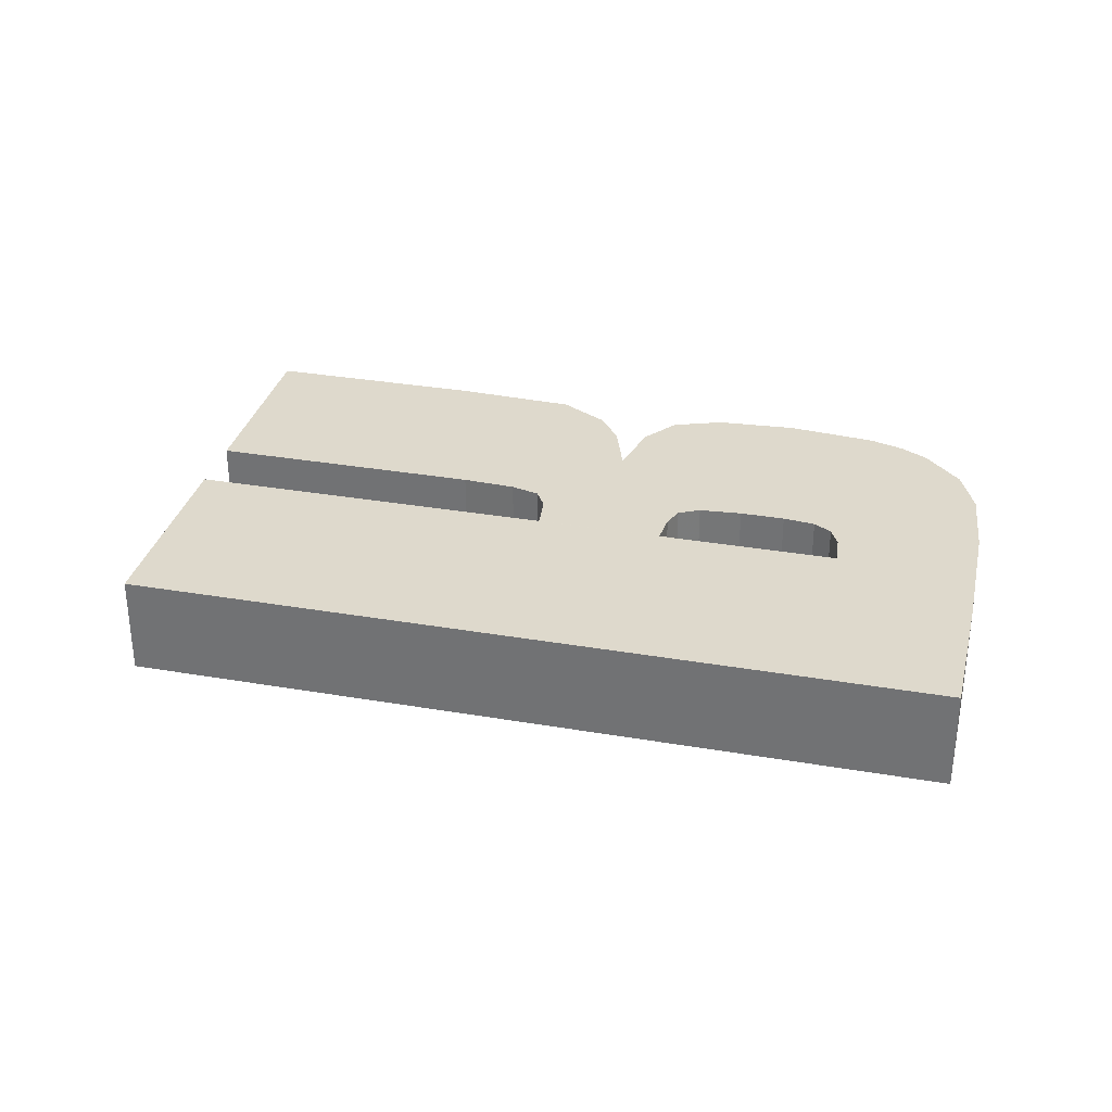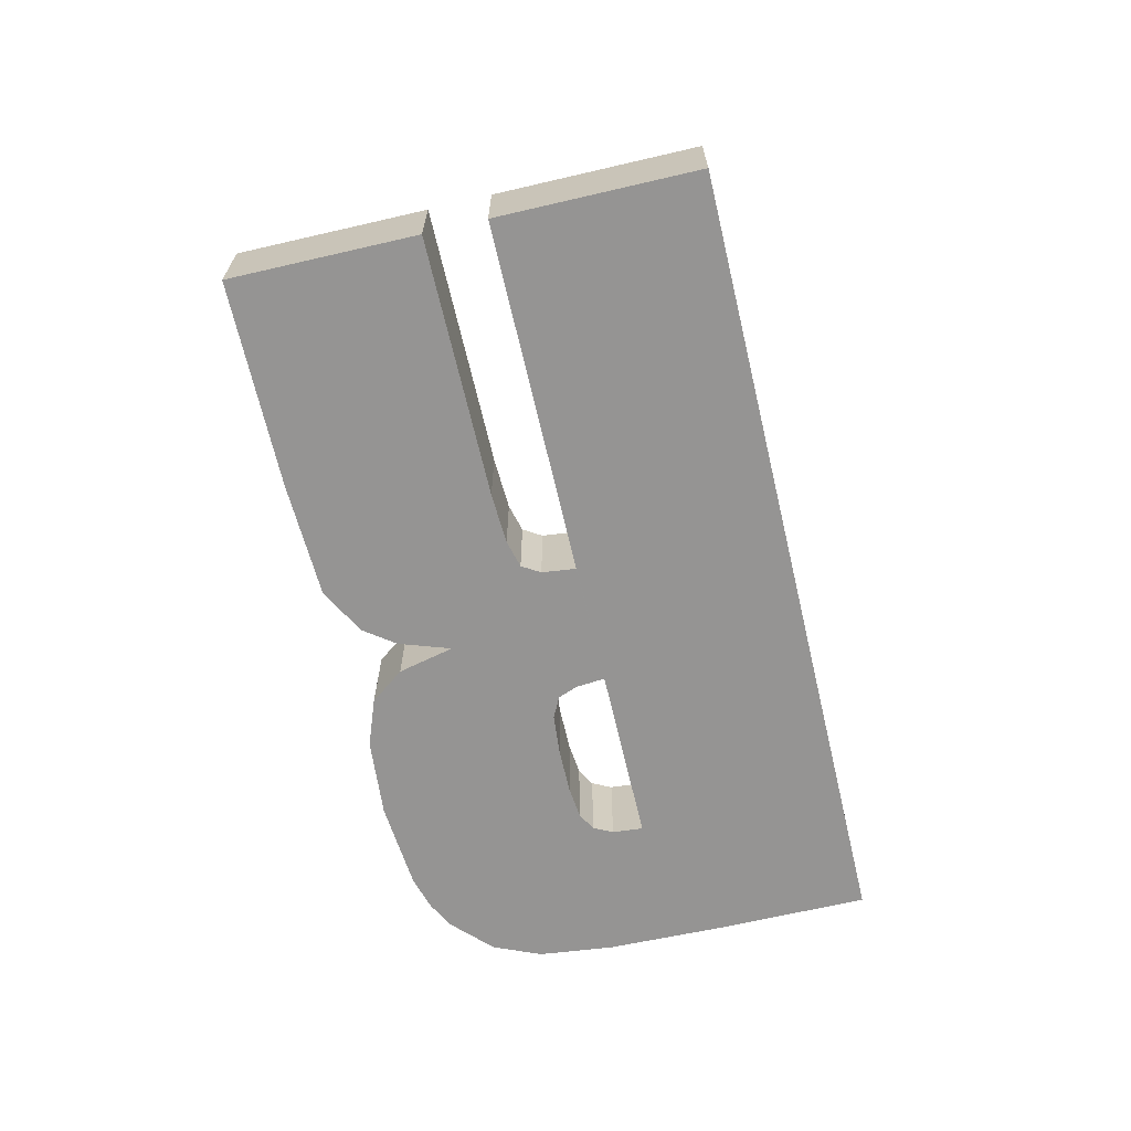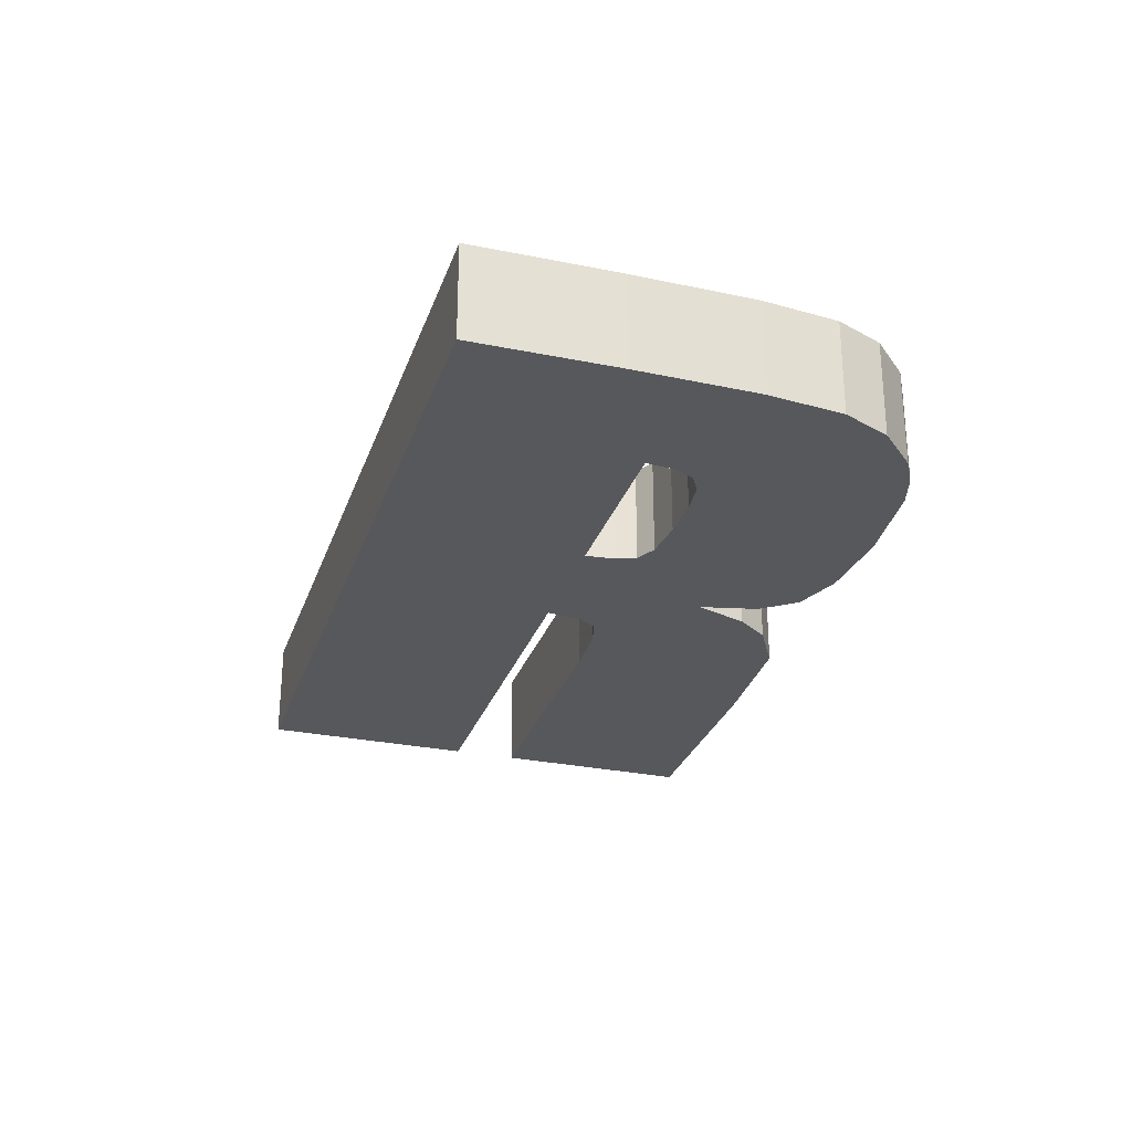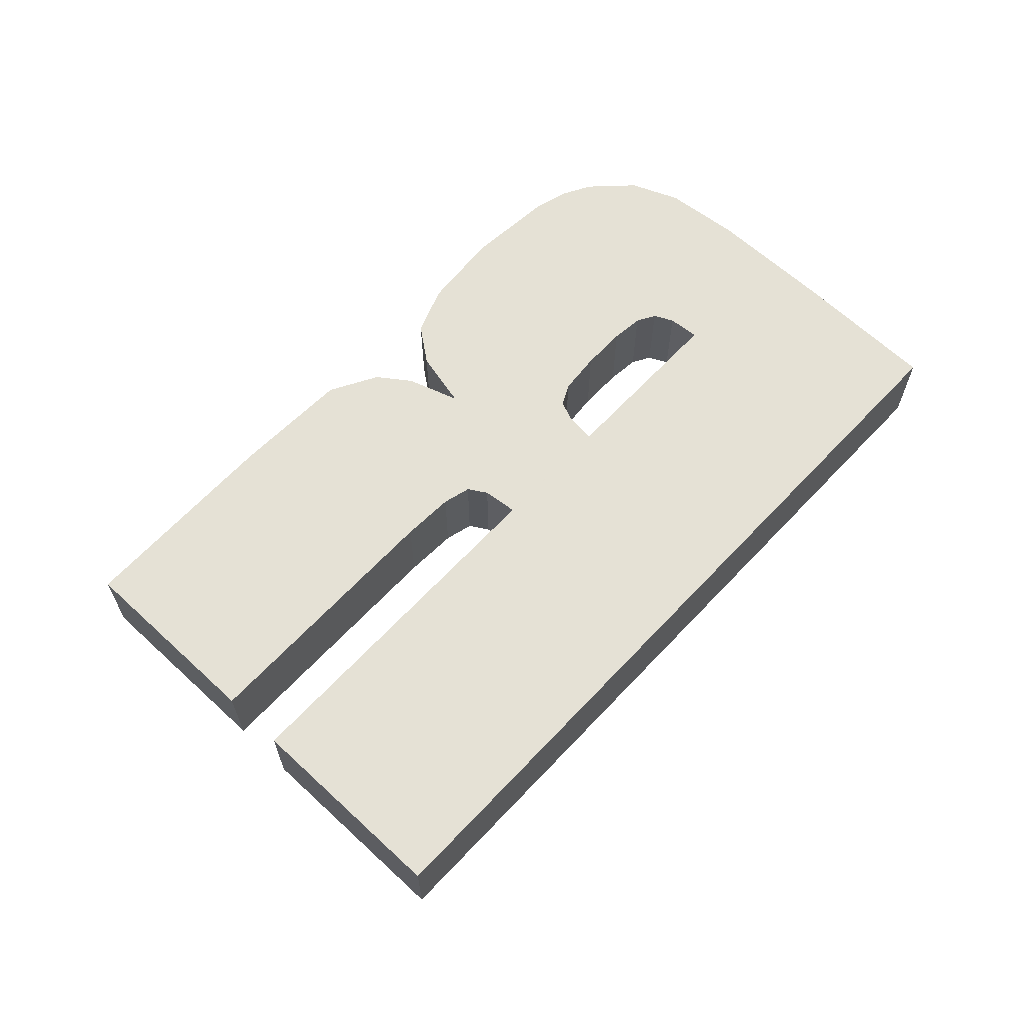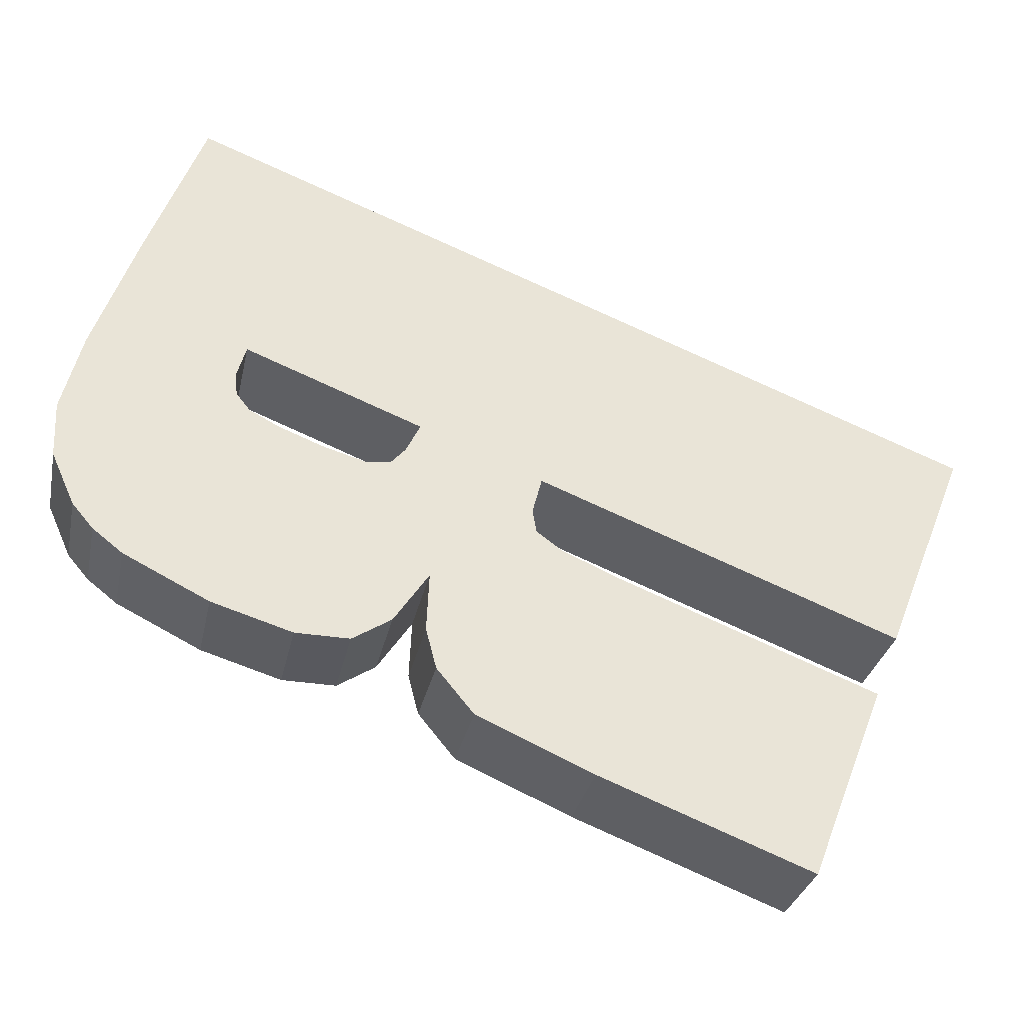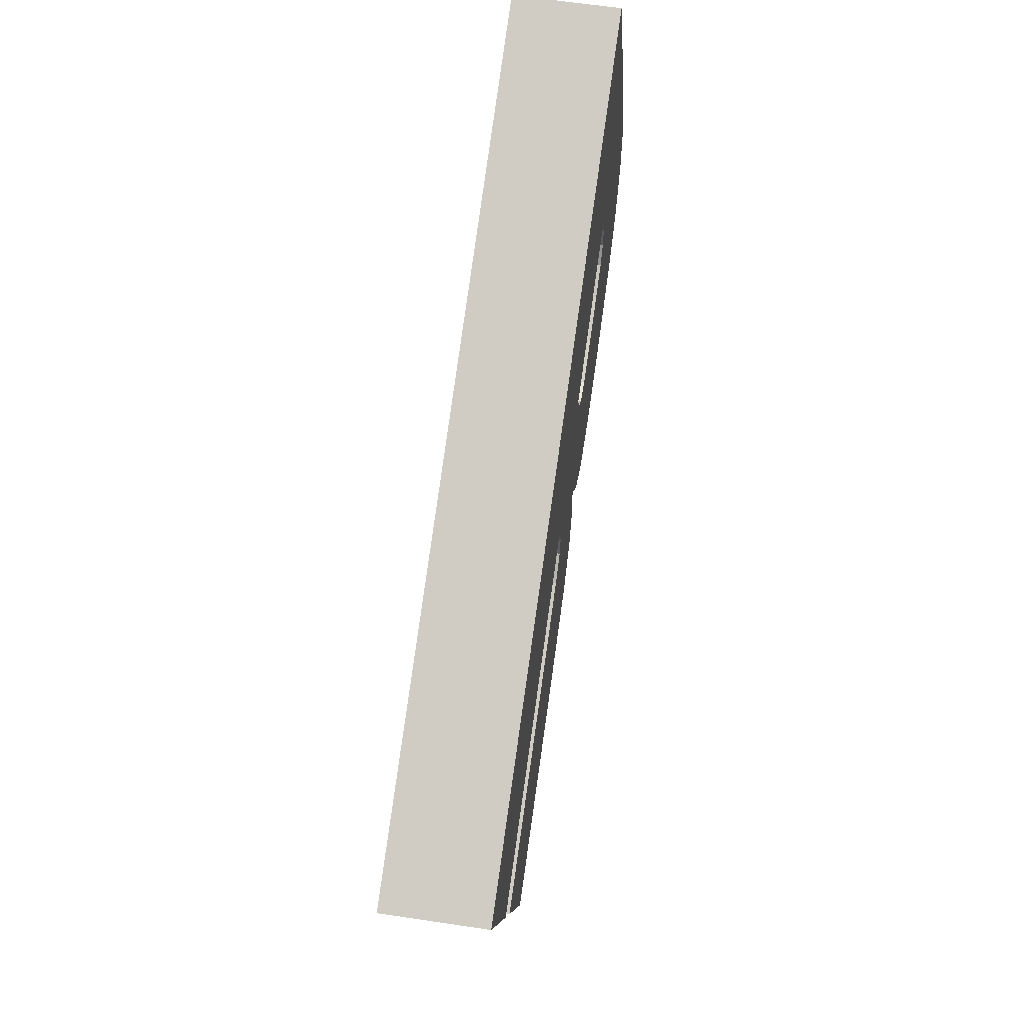
<metadata>
{"format":"obj","ext":"obj","renderer":"f3d","projection":"perspective","resolution":1024,"background":"white","views":[{"elev":32.0,"azim":172.3,"up":"+Z"},{"elev":-67.1,"azim":81.9,"up":"+Z"},{"elev":-28.6,"azim":-128.3,"up":"+Z"},{"elev":65.0,"azim":111.9,"up":"+Z"},{"elev":-30.1,"azim":-11.5,"up":"+Y"},{"elev":61.8,"azim":98.7,"up":"+Y"}]}
</metadata>
<code>
v -0.4154 -0.1555 0.3048
v -0.4132 -0.1561 0.3048
v -0.4154 -0.1552 0.3048
v -0.4134 -0.1564 0.3048
v -0.4153 -0.1558 0.3048
v -0.4154 -0.1555 0.3054
v -0.4153 -0.1558 0.3054
v -0.4154 -0.1552 0.3054
v -0.4153 -0.1547 0.3048
v -0.4153 -0.1547 0.3054
v -0.4141 -0.1551 0.3048
v -0.4143 -0.155 0.3048
v -0.4144 -0.1549 0.3048
v -0.4144 -0.1548 0.3048
v -0.4143 -0.1546 0.3048
v -0.415 -0.1539 0.3048
v -0.4103 -0.1562 0.3048
v -0.4098 -0.1549 0.3048
v -0.4147 -0.153 0.3048
v -0.4098 -0.1549 0.3054
v -0.4147 -0.153 0.3054
v -0.4103 -0.1562 0.3054
v -0.4125 -0.1553 0.3048
v -0.4125 -0.1553 0.3054
v -0.4132 -0.155 0.3048
v -0.4143 -0.1546 0.3054
v -0.4132 -0.155 0.3054
v -0.4144 -0.1548 0.3054
v -0.4144 -0.1549 0.3054
v -0.4143 -0.155 0.3054
v -0.4141 -0.1551 0.3054
v -0.4138 -0.1552 0.3048
v -0.4138 -0.1552 0.3054
v -0.4121 -0.1559 0.3048
v -0.4104 -0.1566 0.3048
v -0.4109 -0.1577 0.3048
v -0.4132 -0.1564 0.3048
v -0.4132 -0.1561 0.3054
v -0.4132 -0.1564 0.3054
v -0.4134 -0.1564 0.3054
v -0.4136 -0.1565 0.3048
v -0.4136 -0.1565 0.3054
v -0.4151 -0.156 0.3048
v -0.4151 -0.156 0.3054
v -0.4109 -0.1577 0.3054
v -0.4121 -0.1559 0.3054
v -0.4104 -0.1566 0.3054
v -0.4122 -0.1572 0.3048
v -0.4122 -0.1572 0.3054
v -0.4129 -0.1569 0.3048
v -0.4131 -0.1567 0.3048
v -0.4131 -0.1567 0.3054
v -0.4129 -0.1569 0.3054
v -0.4124 -0.1558 0.3048
v -0.4124 -0.1558 0.3054
v -0.4136 -0.1553 0.3048
v -0.4125 -0.1557 0.3048
v -0.4134 -0.1553 0.3048
v -0.4125 -0.1555 0.3048
v -0.4133 -0.1552 0.3048
v -0.4133 -0.1552 0.3054
v -0.4125 -0.1555 0.3054
v -0.415 -0.1539 0.3054
v -0.4125 -0.1557 0.3054
v -0.4136 -0.1553 0.3054
v -0.4134 -0.1553 0.3054
v -0.4139 -0.1565 0.3054
v -0.4139 -0.1565 0.3048
v -0.4149 -0.1561 0.3048
v -0.4149 -0.1561 0.3054
v -0.4144 -0.1564 0.3054
v -0.4144 -0.1564 0.3048
f 1 2 3
f 2 1 4
f 35 3 2
f 3 6 1
f 4 1 5
f 4 40 2
f 34 3 35
f 35 2 36
f 3 8 6
f 1 6 7
f 1 7 5
f 4 5 41
f 41 40 4
f 2 40 38
f 32 3 34
f 35 47 34
f 36 2 37
f 36 45 35
f 9 8 3
f 38 6 8
f 6 40 7
f 5 7 44
f 41 5 43
f 41 42 40
f 6 38 40
f 2 38 39
f 11 3 32
f 54 32 34
f 35 45 47
f 34 47 46
f 2 39 37
f 36 37 51
f 48 45 36
f 9 10 8
f 11 9 3
f 31 38 8
f 7 40 42
f 7 42 44
f 5 44 43
f 41 43 68
f 68 42 41
f 38 45 39
f 32 33 11
f 54 56 32
f 34 46 54
f 45 46 47
f 37 39 52
f 37 52 51
f 36 51 50
f 48 49 45
f 36 50 48
f 16 10 9
f 10 31 8
f 12 9 11
f 31 45 38
f 44 42 67
f 43 44 70
f 68 43 69
f 68 67 42
f 39 45 52
f 32 65 33
f 11 33 31
f 57 56 54
f 56 65 32
f 54 46 55
f 46 45 33
f 51 52 53
f 51 53 50
f 50 49 48
f 53 45 49
f 16 63 10
f 9 15 16
f 10 30 31
f 13 9 12
f 11 31 12
f 33 45 31
f 44 67 70
f 43 70 69
f 68 69 72
f 72 67 68
f 52 45 53
f 65 55 33
f 57 58 56
f 54 55 57
f 56 66 65
f 33 55 46
f 50 53 49
f 19 63 16
f 63 26 10
f 15 9 14
f 17 16 15
f 10 29 30
f 12 31 30
f 14 9 13
f 12 30 13
f 70 67 71
f 69 70 71
f 69 71 72
f 72 71 67
f 65 64 55
f 59 58 57
f 58 66 56
f 57 55 64
f 66 64 65
f 19 21 63
f 16 18 19
f 63 22 26
f 10 26 28
f 14 28 15
f 18 16 17
f 17 15 25
f 10 28 29
f 13 30 29
f 13 29 14
f 59 60 58
f 57 64 59
f 60 66 58
f 66 62 64
f 19 20 21
f 21 22 63
f 18 20 19
f 26 22 24
f 15 28 26
f 14 29 28
f 17 22 18
f 15 27 25
f 17 25 23
f 23 60 59
f 59 64 62
f 60 61 66
f 61 62 66
f 22 21 20
f 18 22 20
f 23 24 22
f 26 24 27
f 15 26 27
f 23 22 17
f 25 27 61
f 60 23 25
f 59 62 23
f 25 61 60
f 27 62 61
f 23 62 24
f 62 27 24

</code>
